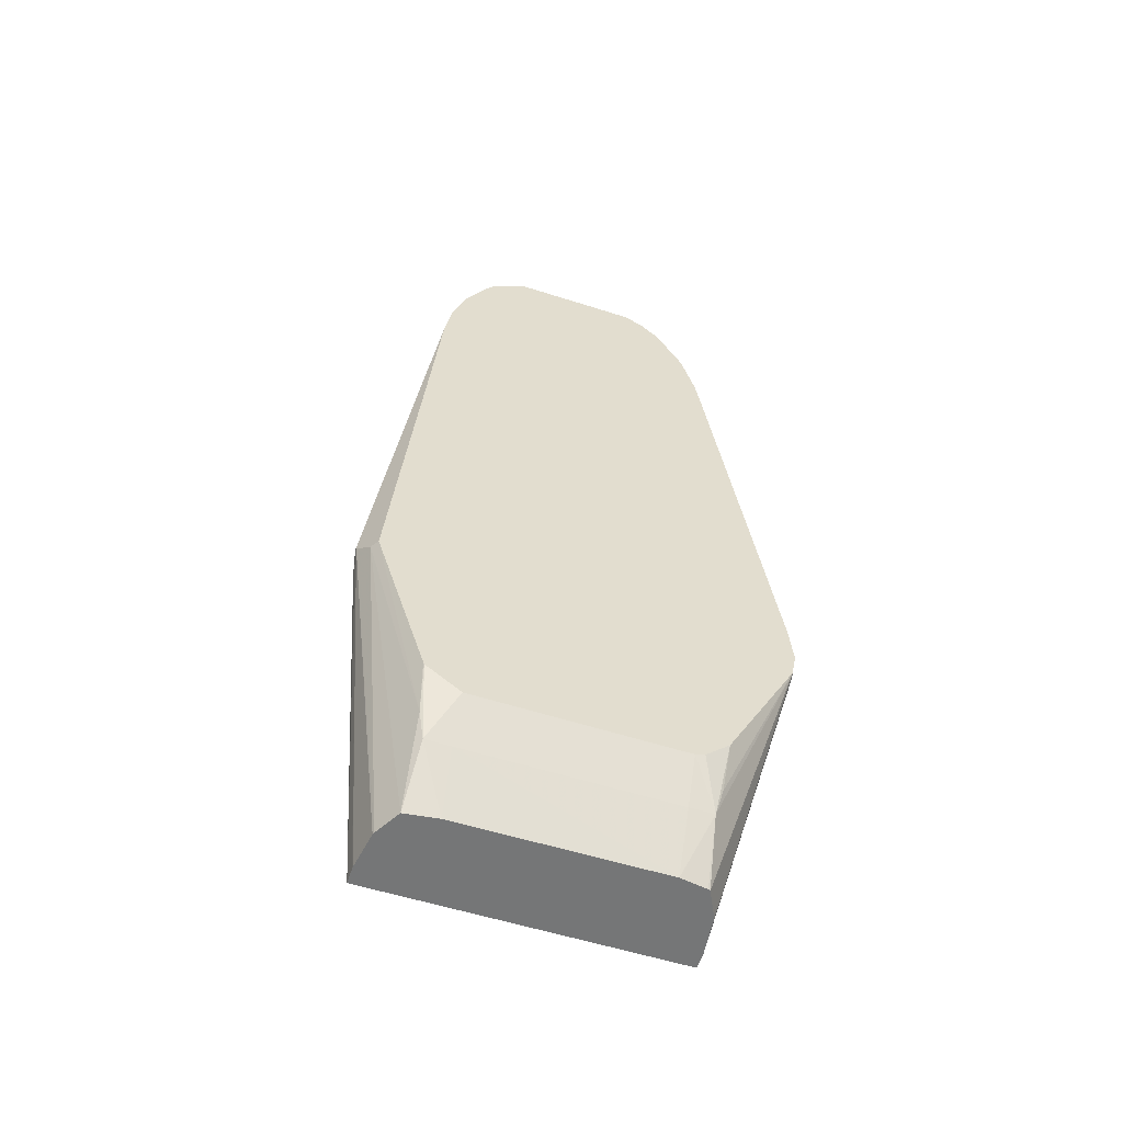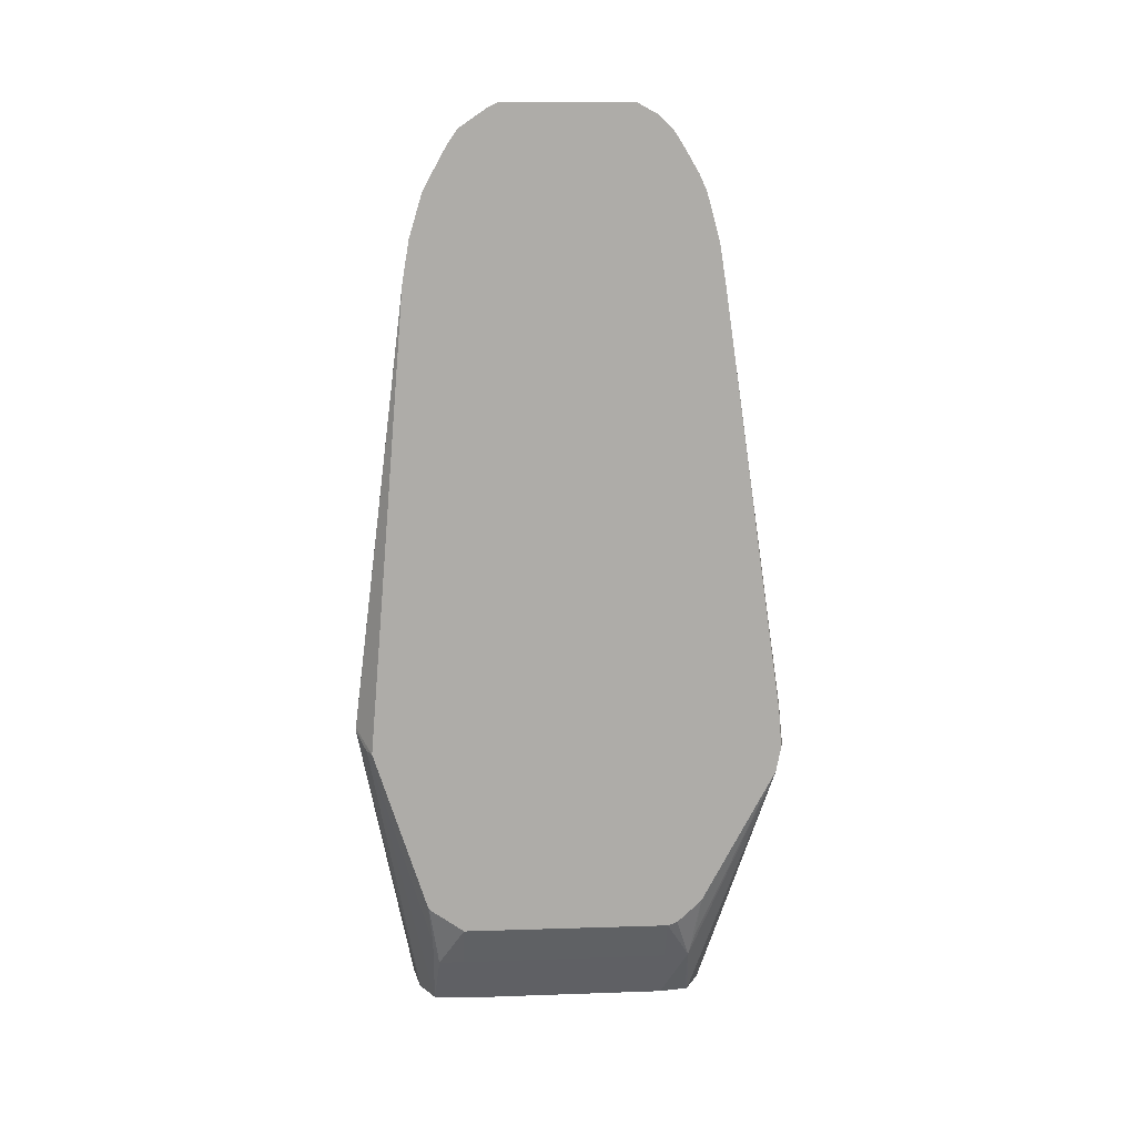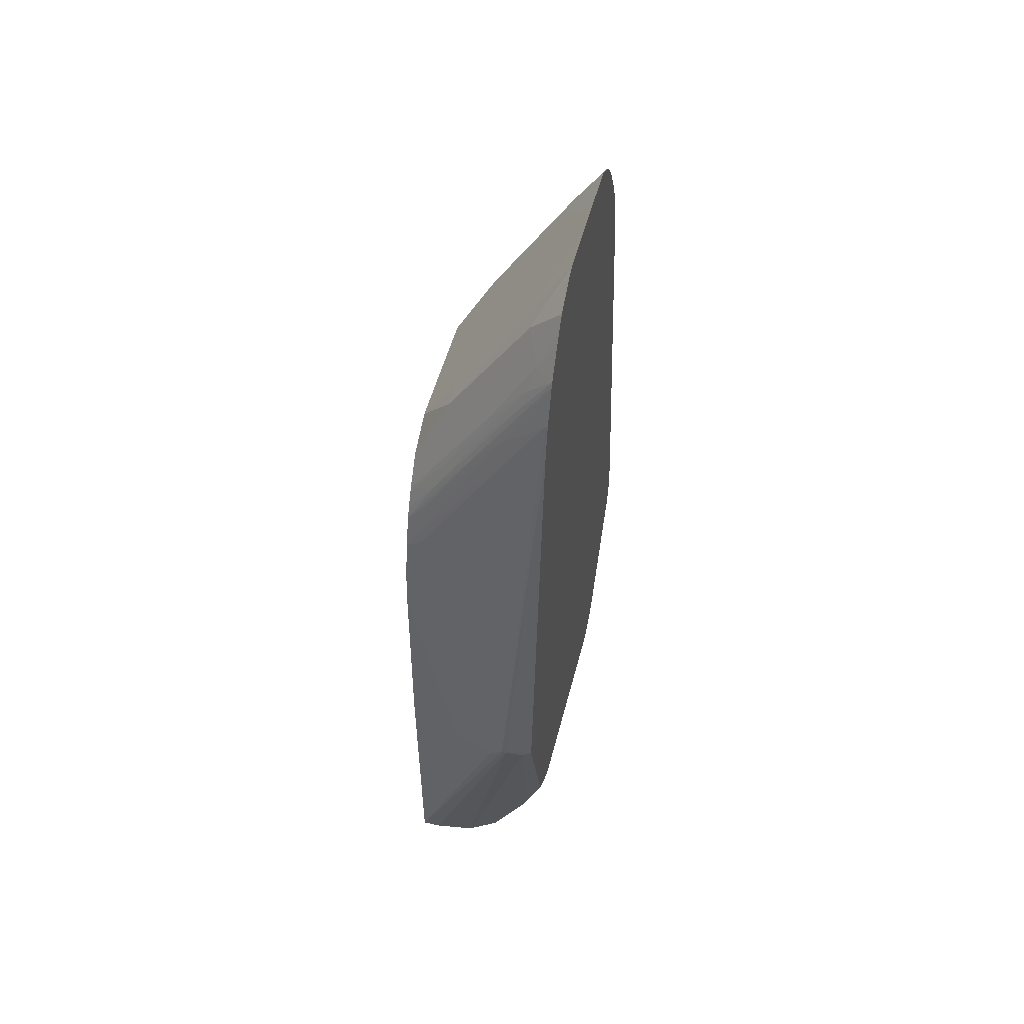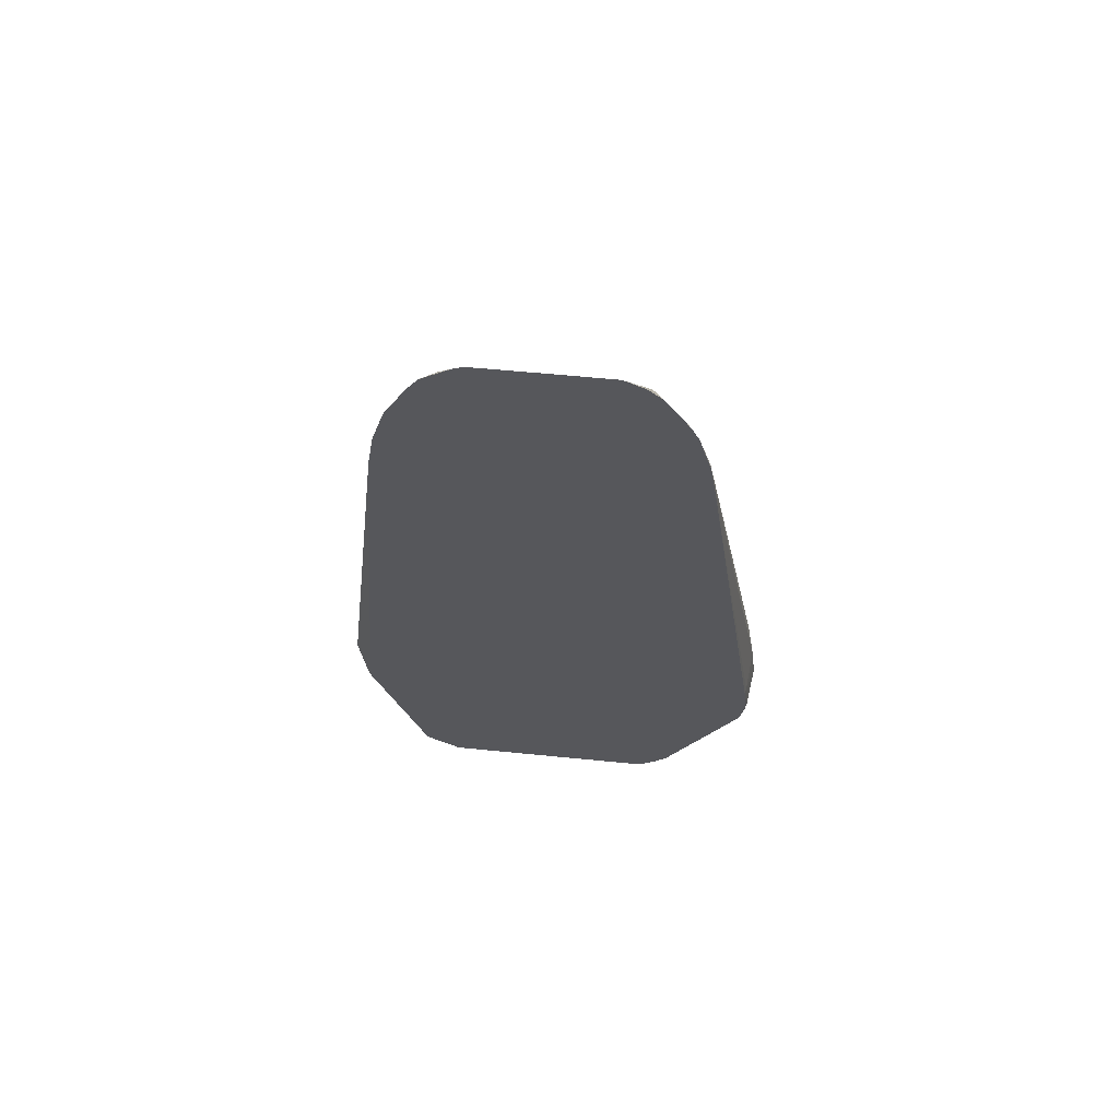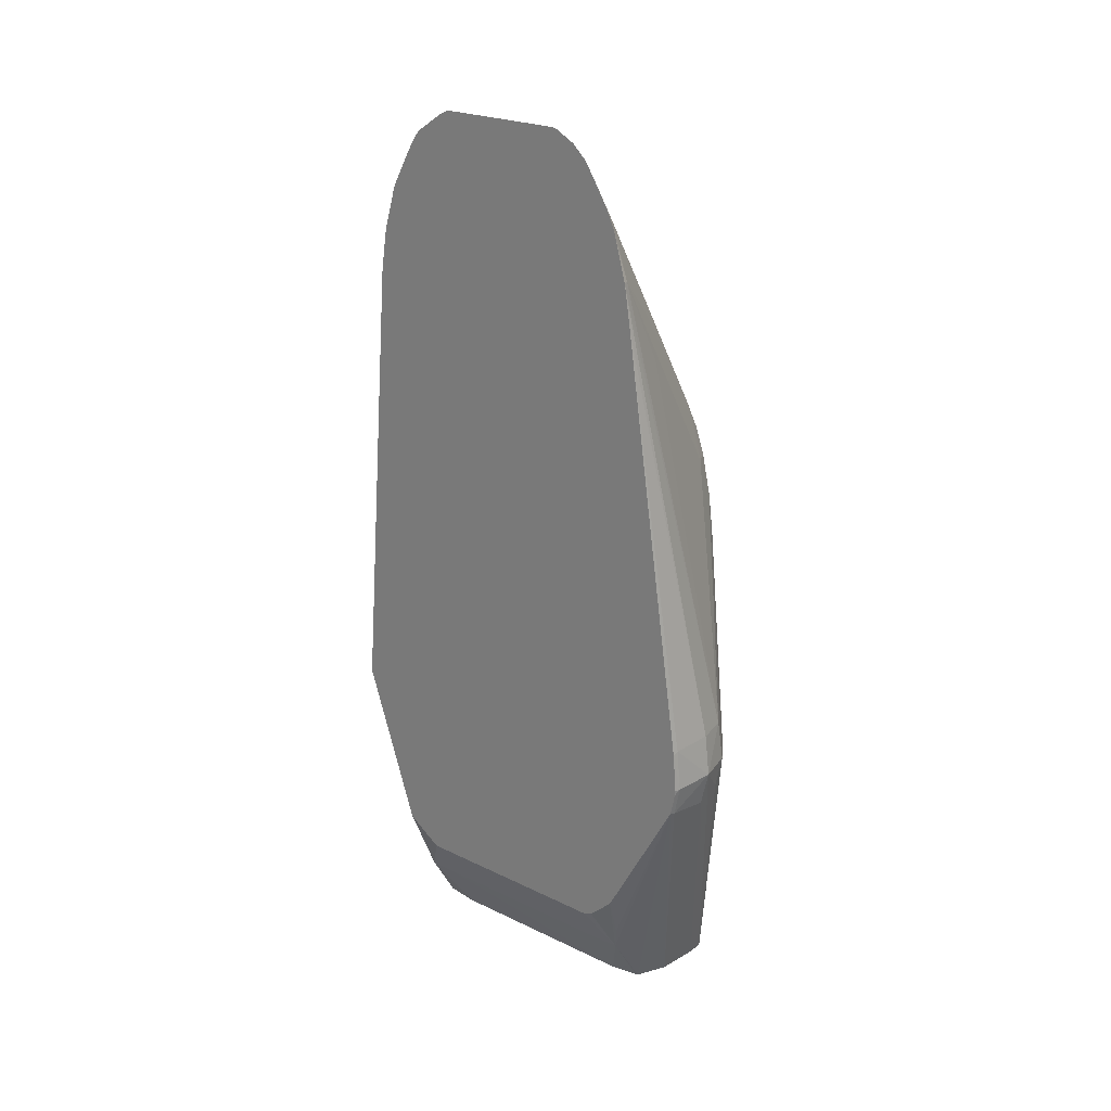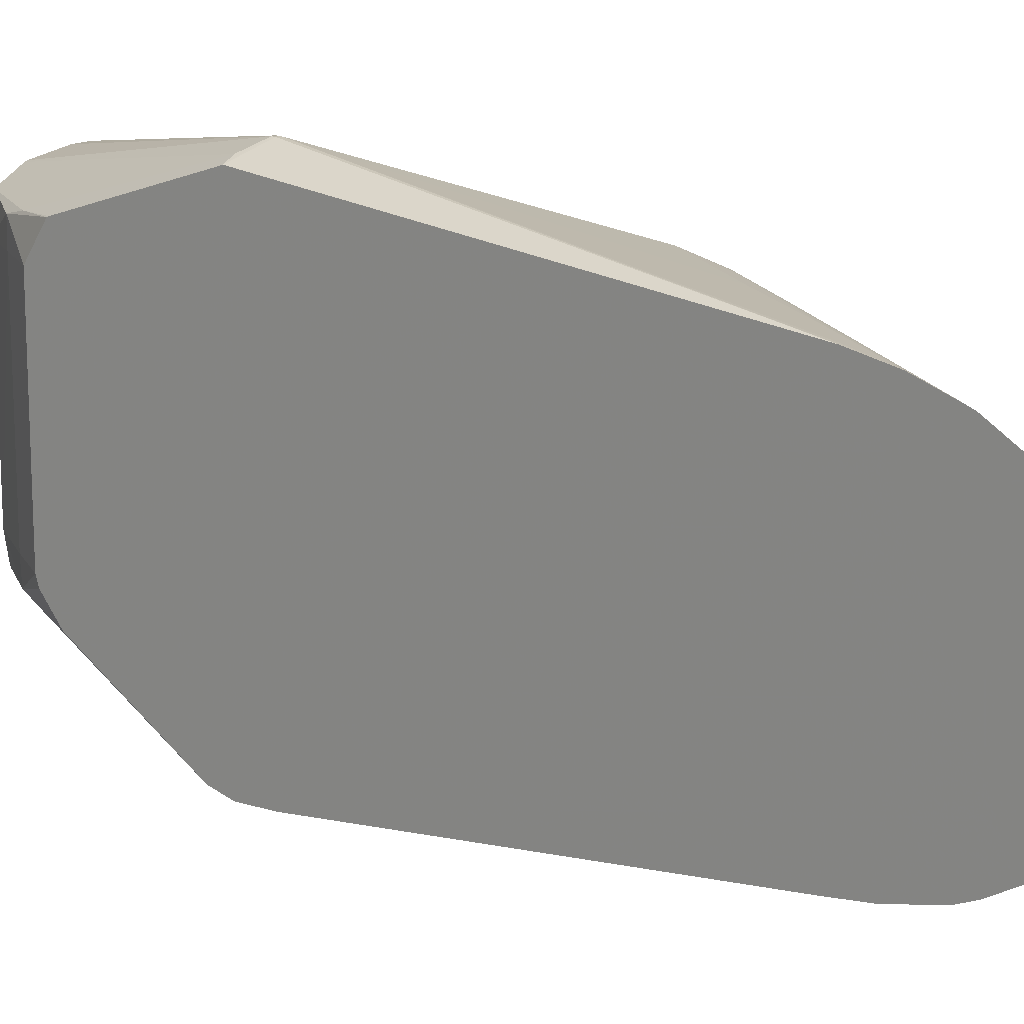
<metadata>
{"format":"obj","ext":"obj","renderer":"f3d","projection":"perspective","resolution":1024,"background":"white","views":[{"elev":-56.7,"azim":-108.4,"up":"+Z"},{"elev":13.6,"azim":-94.7,"up":"+Z"},{"elev":51.4,"azim":-165.7,"up":"+Z"},{"elev":62.4,"azim":-84.4,"up":"+Z"},{"elev":23.8,"azim":-51.4,"up":"+Z"},{"elev":16.0,"azim":-47.8,"up":"+Y"}]}
</metadata>
<code>
v -8.673 -8.48 5.519
v -10.25 -8.27 5.519
v -10.25 -8.054 4.41
v -8.673 -8.174 4.185
v -4.9 -5.835 -5.431
v -7.543 -8.065 4.396
v -7.305 -8.174 5.519
v -7.5 -8.07 7.099
v -8.673 -8.292 7.099
v -10.24 -8.113 7.082
v -10.44 -8.203 5.519
v -10.44 -8.183 5.325
v -10.44 -8.018 4.474
v -10.44 -8.081 6.963
v -7.097 -5.617 -5.431
v -5.519 -5.835 -5.431
v -4.9 5.898 -5.431
v -4.9 -6.033 5.519
v -6.517 -7.664 5.519
v -4.9 -5.758 13.4
v -4.9 -5.557 14.98
v -5.519 -5.52 16.56
v -8.673 -5.607 21.29
v -10.25 -5.471 24.44
v -10.44 -5.514 24.44
v -10.44 -5.762 22.87
v -10.44 -5.238 -0.7064
v -9.817 -5.111 -2.364
v -9.556 -4.882 -3.327
v -8.203 -5.063 -5.431
v -5.519 5.898 -5.431
v -9.332 7.896 6.207
v -8.753 7.755 5.618
v -7.097 7.09 5.519
v -4.9 6.041 5.046
v -4.9 -6.033 5.795
v -4.9 -6.016 7.477
v -4.9 -5.944 9.294
v -4.9 -5.214 16.56
v -5.524 -5.094 18.03
v -8.629 -5.172 22.84
v -10.28 -5.052 25.88
v -10.44 -5.007 26.26
v -10.44 -5.118 25.89
v -10.44 -4.311 -1.564
v -9.571 -3.941 -3.355
v -8.406 -3.941 -5.431
v -8.233 -4.982 -5.431
v -10.44 -3.941 -1.694
v -5.608 5.897 -5.431
v -9.496 7.896 6.207
v -9.332 7.896 6.347
v -4.9 5.783 14.36
v -4.9 5.889 12.78
v -4.9 6.041 5.519
v -4.9 -4.857 17.59
v -6.052 -4.934 19.34
v -7.441 -5.054 21.29
v -10.44 -4.741 26.85
v -9.198 -4.932 24.44
v -9.56 3.942 -3.338
v -8.375 3.819 -5.431
v -10.44 3.942 -1.653
v -7.097 5.668 -5.431
v -7.184 5.636 -5.431
v -10.11 7.499 5.618
v -10.44 7.292 5.594
v -9.496 7.896 6.347
v -10.44 5.825 23.06
v -10.25 5.817 22.87
v -7.097 5.769 18.13
v -5.519 5.584 16.56
v -4.9 5.458 15.98
v -4.9 -4.425 18.42
v -5.001 -4.496 18.48
v -6.376 -4.675 20.39
v -7.75 -4.841 22.29
v -9.448 -4.741 25.25
v -9.771 -4.453 26.3
v -10.44 -4.177 27.8
v -9.557 4.895 -3.327
v -8.204 5.082 -5.431
v -10.44 5.268 -0.7064
v -9.818 5.134 -2.364
v -10.44 5.305 -0.6145
v -10.44 5.562 24.64
v -8.673 5.671 21.29
v -10.25 5.536 24.44
v -8.613 5.211 22.86
v -5.509 5.132 18.05
v -4.9 5.065 17.25
v -4.9 -4.281 18.65
v -9.27 -3.402 27.12
v -8.073 -4.574 23.35
v -10.44 -3.798 28.39
v -10.44 5.113 26.12
v -10.26 5.09 25.9
v -7.402 5.087 21.29
v -6.026 4.956 19.38
v -4.9 4.892 17.64
v -4.9 -3.705 19.53
v -10.44 -2.508 29.32
v -10.44 -3.269 28.9
v -6.198 -3.306 22.26
v -10.44 5.034 26.34
v -9.159 4.965 24.44
v -7.724 4.861 22.34
v -6.35 4.696 20.43
v -4.9 4.576 18.28
v -4.9 -2.395 20.3
v -9.173 -2.365 27.28
v -10.44 -2.365 29.34
v -4.9 -2.365 20.32
v -6.142 -2.365 22.35
v -6.627 -2.365 23.14
v -7.416 -2.365 24.42
v -9.745 4.465 26.34
v -9.421 4.763 25.3
v -10.44 4.406 27.49
v -4.975 4.508 18.53
v -8.047 4.592 23.39
v -4.9 4.455 18.48
v -9.173 2.365 27.28
v -10.34 -0.7874 29.17
v -10.44 -0.7874 29.34
v -4.9 -0.7874 20.33
v -10.44 4.207 27.84
v -10.44 4.106 27.99
v -10.44 3.808 28.43
v -9.269 3.413 27.12
v -4.9 3.724 19.54
v -10.34 2.365 29.17
v -10.34 0.7871 29.17
v -4.9 0.7871 20.33
v -7.415 2.365 24.42
v -6.197 3.314 22.26
v -10.44 0.7871 29.34
v -10.44 2.724 29.17
v -10.44 2.365 29.34
v -4.9 2.365 20.32
v -6.142 2.365 22.35
f 1 2 3
f 1 3 4
f 1 4 5
f 1 5 6
f 1 6 7
f 1 7 8
f 1 8 9
f 1 9 10
f 1 10 2
f 2 11 12
f 2 12 13
f 2 13 3
f 2 10 14
f 2 14 11
f 3 13 15
f 3 15 16
f 3 16 4
f 4 16 5
f 5 16 15
f 5 15 30
f 5 30 48
f 5 48 47
f 5 47 62
f 5 62 82
f 5 82 65
f 5 65 64
f 5 64 50
f 5 50 31
f 5 31 17
f 5 17 35
f 5 35 55
f 5 55 54
f 5 54 53
f 5 53 73
f 5 73 91
f 5 91 100
f 5 100 109
f 5 109 122
f 5 122 131
f 5 131 140
f 5 140 134
f 5 134 126
f 5 126 113
f 5 113 110
f 5 110 101
f 5 101 92
f 5 92 74
f 5 74 56
f 5 56 39
f 5 39 21
f 5 21 20
f 5 20 38
f 5 38 37
f 5 37 36
f 5 36 18
f 5 18 19
f 5 19 7
f 5 7 6
f 7 19 20
f 7 20 21
f 7 21 8
f 8 21 22
f 8 22 23
f 8 23 24
f 8 24 25
f 8 25 9
f 9 25 26
f 9 26 10
f 10 26 14
f 11 14 26
f 11 26 25
f 11 25 44
f 11 44 43
f 11 43 59
f 11 59 80
f 11 80 95
f 11 95 103
f 11 103 102
f 11 102 112
f 11 112 125
f 11 125 137
f 11 137 139
f 11 139 138
f 11 138 129
f 11 129 128
f 11 128 127
f 11 127 119
f 11 119 105
f 11 105 96
f 11 96 86
f 11 86 69
f 11 69 67
f 11 67 85
f 11 85 83
f 11 83 63
f 11 63 49
f 11 49 45
f 11 45 27
f 11 27 13
f 11 13 12
f 13 27 28
f 13 28 29
f 13 29 30
f 13 30 15
f 17 31 51
f 17 51 32
f 17 32 33
f 17 33 34
f 17 34 35
f 18 36 19
f 19 36 37
f 19 37 38
f 19 38 20
f 21 39 22
f 22 39 40
f 22 40 41
f 22 41 24
f 22 24 23
f 24 41 42
f 24 42 43
f 24 43 44
f 24 44 25
f 27 45 29
f 27 29 28
f 29 46 47
f 29 47 48
f 29 48 30
f 29 45 49
f 29 49 46
f 31 50 51
f 32 51 68
f 32 68 52
f 32 52 33
f 33 52 53
f 33 53 54
f 33 54 34
f 34 55 35
f 34 54 55
f 39 56 40
f 40 56 57
f 40 57 58
f 40 58 41
f 41 58 42
f 42 58 43
f 43 58 60
f 43 60 59
f 46 61 47
f 46 49 61
f 47 61 62
f 49 63 61
f 50 64 51
f 51 64 65
f 51 65 66
f 51 66 67
f 51 67 68
f 52 68 69
f 52 69 70
f 52 70 71
f 52 71 53
f 53 71 72
f 53 72 73
f 56 74 75
f 56 75 57
f 57 75 76
f 57 76 77
f 57 77 60
f 57 60 58
f 59 60 78
f 59 78 79
f 59 79 80
f 60 77 78
f 61 81 62
f 61 63 81
f 62 81 82
f 63 83 81
f 65 82 66
f 66 82 84
f 66 84 67
f 67 84 85
f 67 69 68
f 69 86 70
f 70 86 87
f 70 87 71
f 71 87 72
f 72 87 88
f 72 88 73
f 73 88 89
f 73 89 90
f 73 90 91
f 74 92 75
f 75 92 93
f 75 93 79
f 75 79 94
f 75 94 76
f 76 94 78
f 76 78 77
f 78 94 79
f 79 93 95
f 79 95 80
f 81 84 82
f 81 83 84
f 83 85 84
f 86 88 87
f 86 96 88
f 88 96 89
f 89 96 97
f 89 97 98
f 89 98 90
f 90 98 91
f 91 98 99
f 91 99 100
f 92 101 93
f 93 102 103
f 93 103 95
f 93 101 104
f 93 104 102
f 96 105 97
f 97 105 98
f 98 105 106
f 98 106 99
f 99 106 107
f 99 107 108
f 99 108 109
f 99 109 100
f 101 110 104
f 102 111 112
f 102 104 111
f 104 110 113
f 104 113 114
f 104 114 115
f 104 115 116
f 104 116 111
f 105 117 118
f 105 118 106
f 105 119 117
f 106 118 107
f 107 118 108
f 108 120 109
f 108 118 121
f 108 121 120
f 109 120 122
f 111 123 133
f 111 133 124
f 111 124 125
f 111 125 112
f 111 116 126
f 111 126 134
f 111 134 123
f 113 126 114
f 114 126 115
f 115 126 116
f 117 119 127
f 117 127 128
f 117 128 129
f 117 129 130
f 117 130 120
f 117 120 121
f 117 121 118
f 120 130 131
f 120 131 122
f 123 132 133
f 123 134 135
f 123 135 136
f 123 136 132
f 124 133 137
f 124 137 125
f 129 138 130
f 130 138 139
f 130 139 136
f 130 136 131
f 131 136 140
f 132 139 137
f 132 137 133
f 132 136 139
f 134 140 141
f 134 141 135
f 135 141 136
f 136 141 140

</code>
